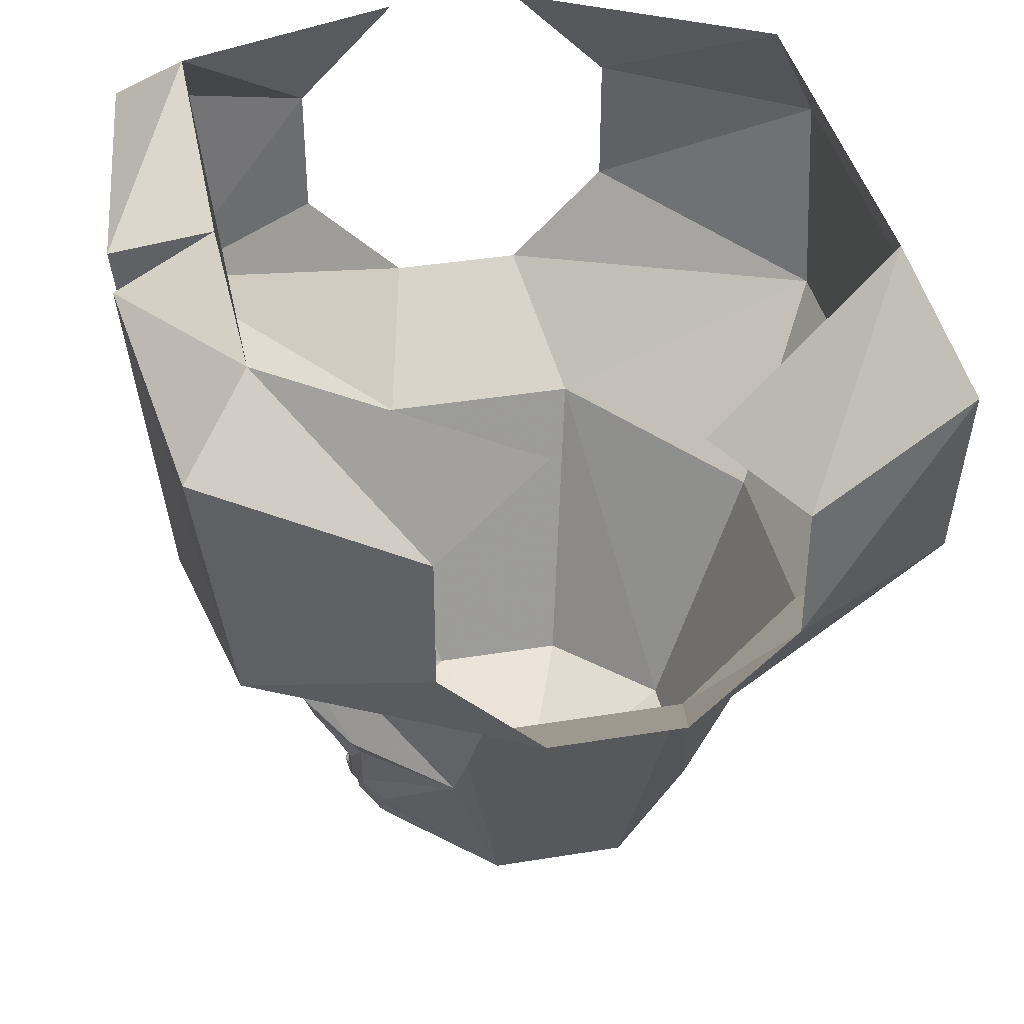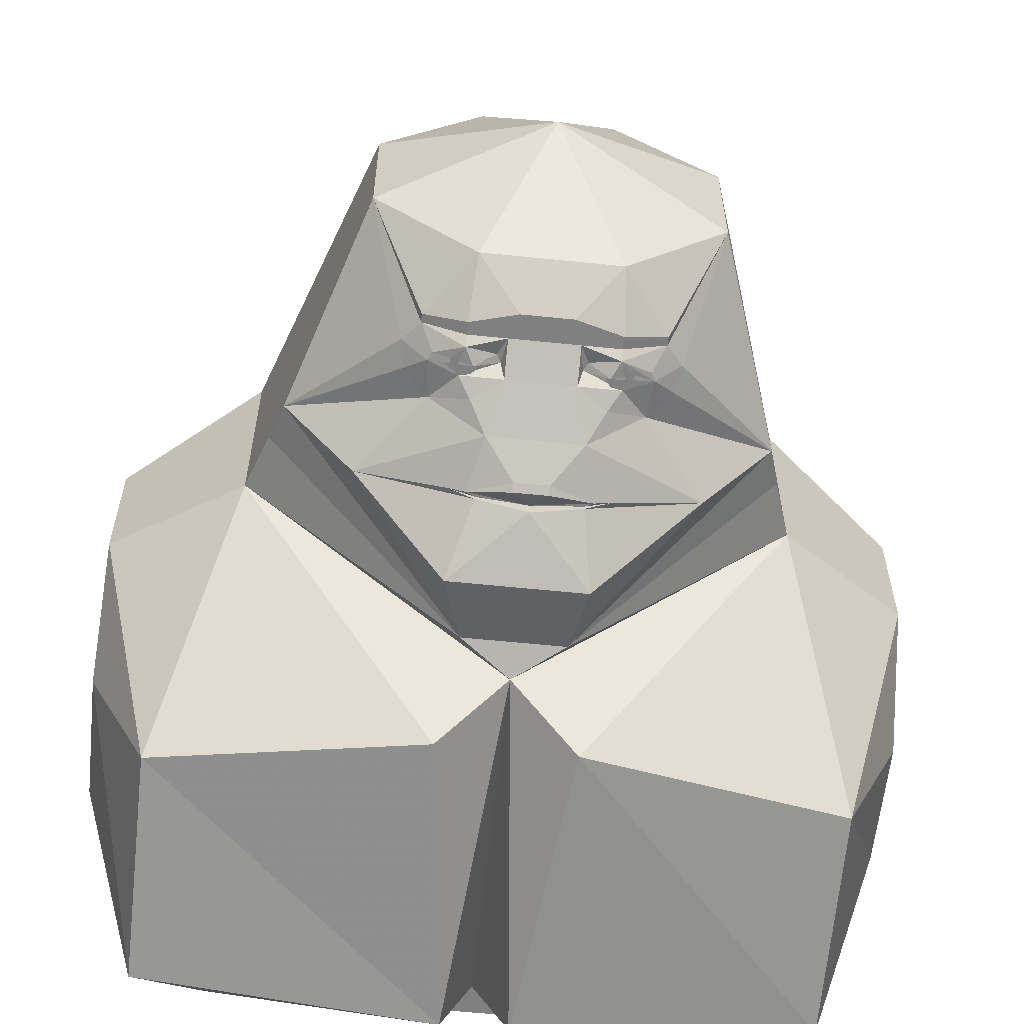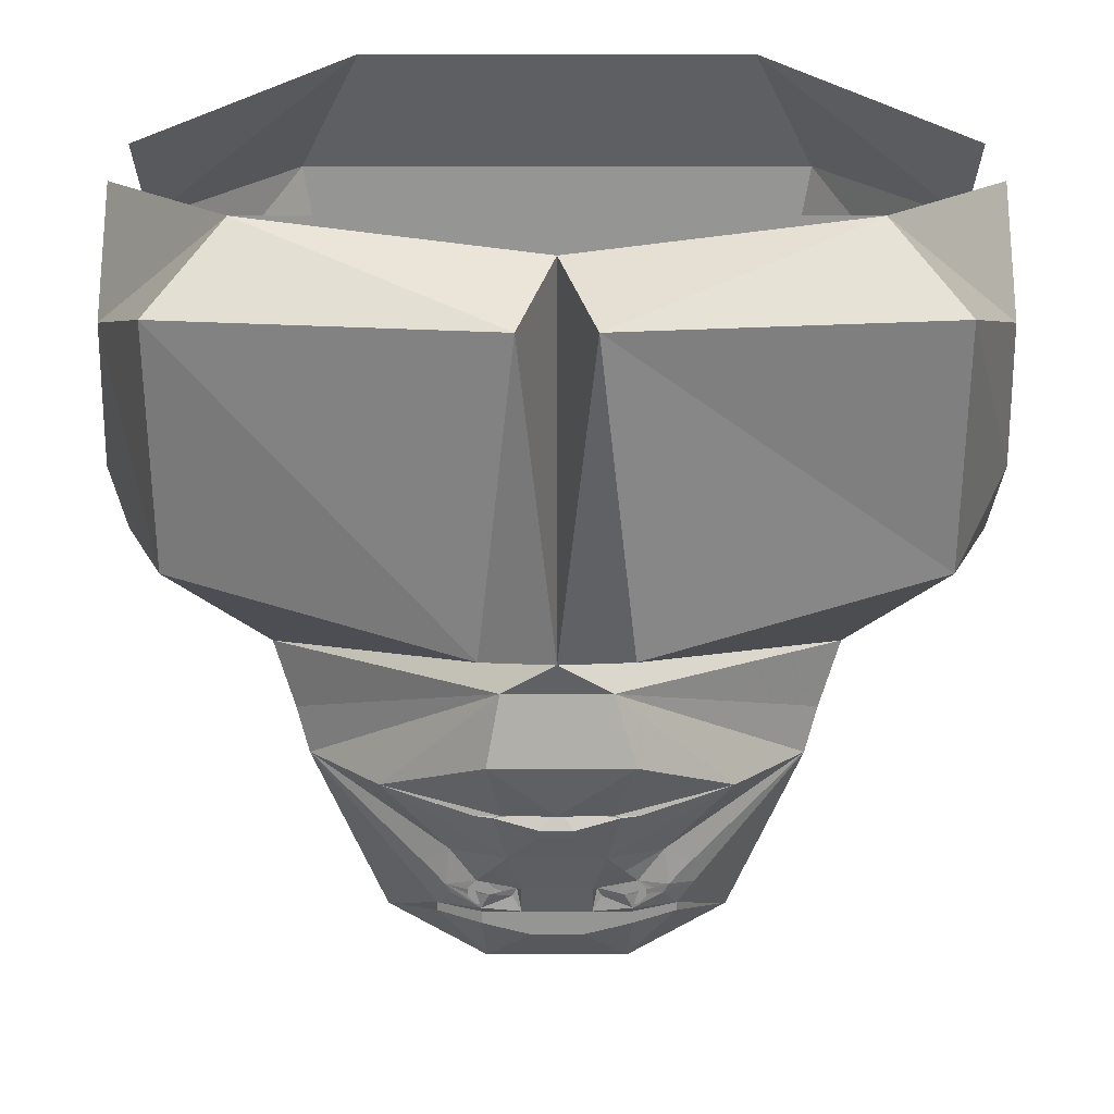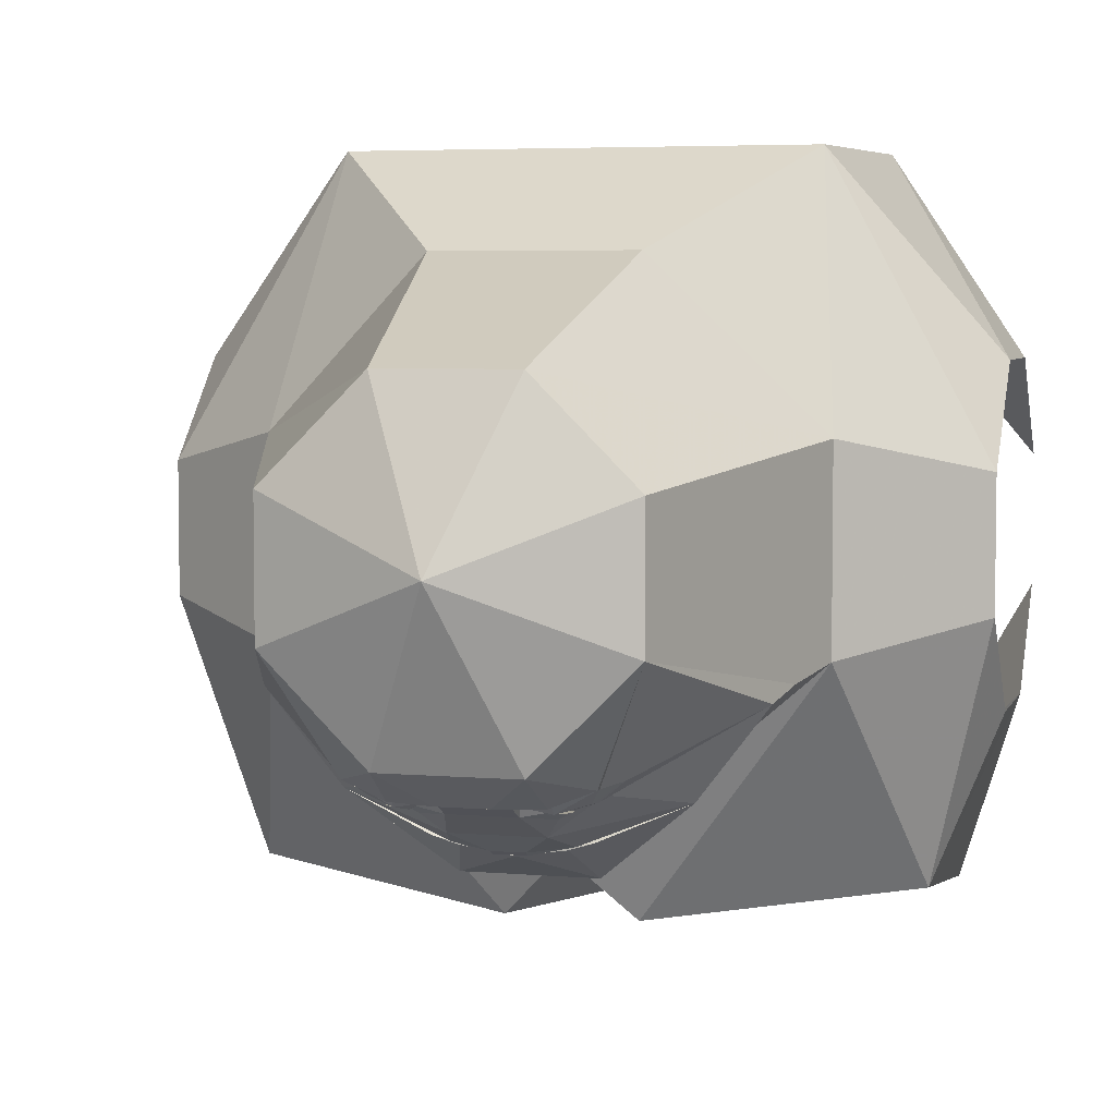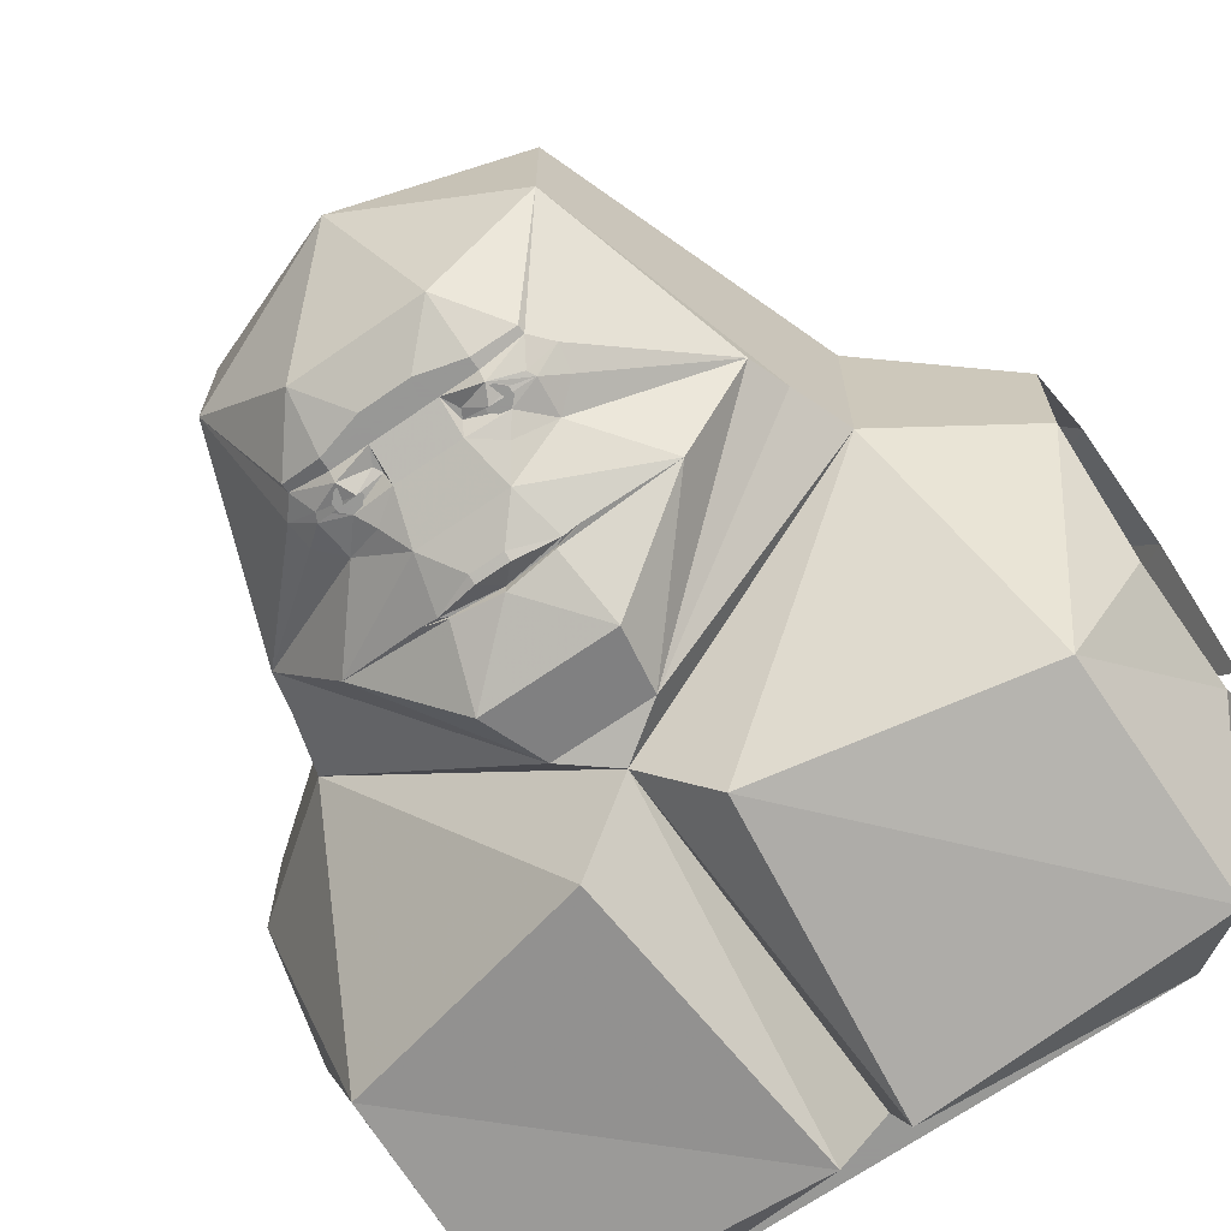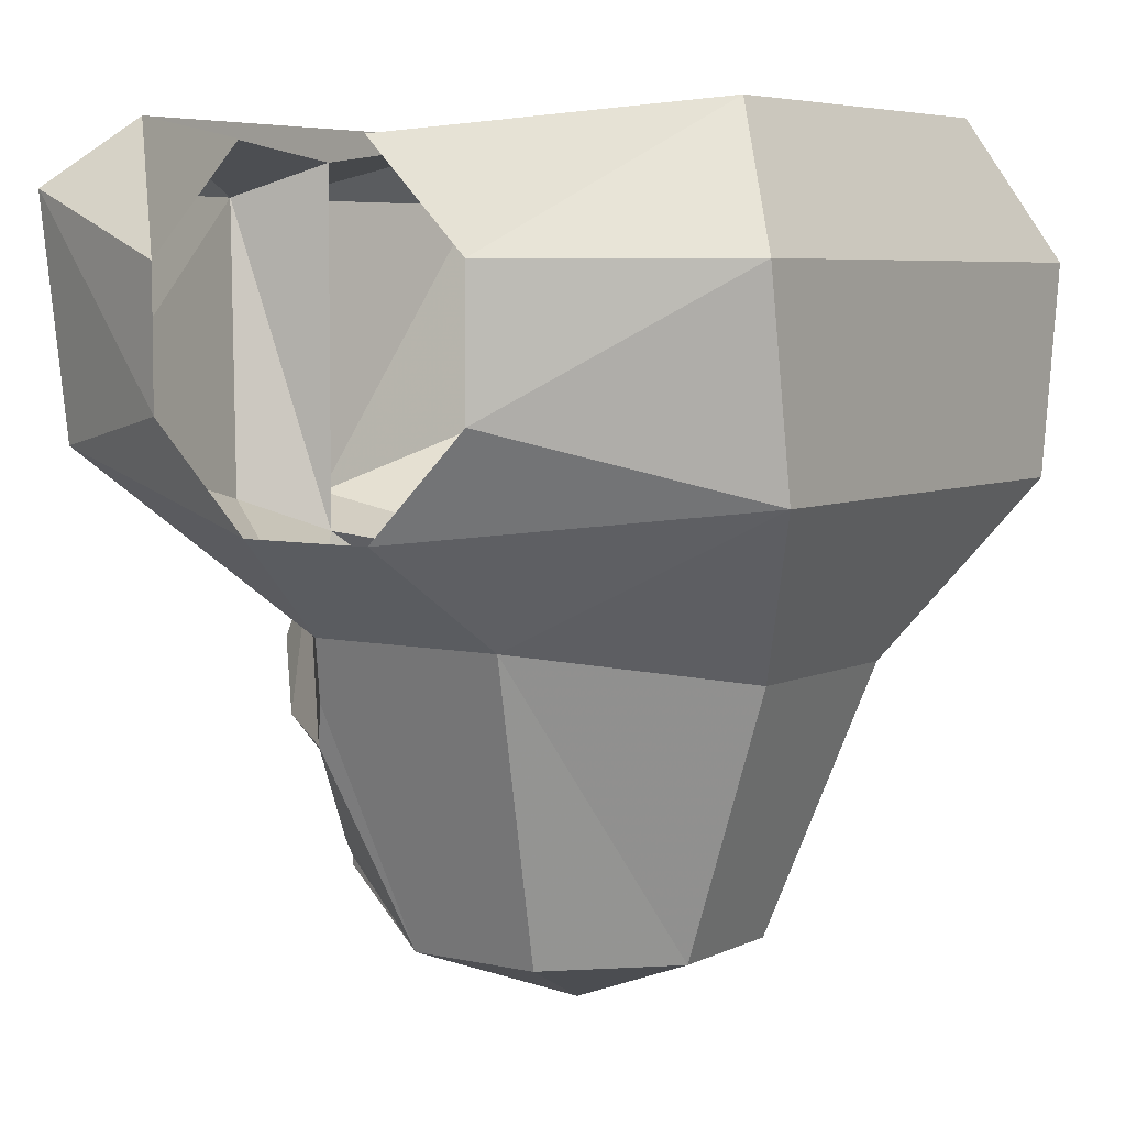
<metadata>
{"format":"obj","ext":"obj","renderer":"f3d","projection":"perspective","resolution":1024,"background":"white","views":[{"elev":39.1,"azim":-101.6,"up":"+Y"},{"elev":-60.2,"azim":-6.0,"up":"+Z"},{"elev":22.6,"azim":180.0,"up":"+Y"},{"elev":5.0,"azim":15.1,"up":"+Z"},{"elev":-68.4,"azim":34.8,"up":"+Z"},{"elev":5.6,"azim":-55.3,"up":"+Y"}]}
</metadata>
<code>
v 0.5 1 -0.5625
v 0 0.9375 -0.5625
v -0.5 1 -0.5625
v -0.0625 0.875 -0.75
v -0.625 0.875 -0.6875
v -0.75 0.75 -0.3125
v -0.75 0.9375 -0.125
v 0.625 0.875 -0.6875
v 0.0625 0.875 -0.75
v 0 0.25 -0.5625
v -0.125 0.3125 -0.6875
v -0.625 0.4375 -0.625
v -0.75 0.5 -0.3125
v 0.375 1 0.5625
v -0.375 1 0.5625
v -0.5 0.75 0.6875
v 0.5 0.75 0.6875
v 0.75 0.75 0.3125
v 0.75 0.9375 0.125
v -0.75 0.9375 0.125
v -0.75 0.75 0.3125
v -0.75 0.5 0.3125
v -0.4375 0.375 0.6875
v 0.4375 0.375 0.6875
v 0.75 0.5 0.3125
v -0.5 0.125 -0.1875
v -0.5 0.125 0.1875
v -0.75 0.3125 0.125
v -0.75 0.3125 -0.125
v -0.09375 0.1875 -0.5391
v -0.4609 0.007812 -0.2109
v -0.3125 -0.4375 -0.125
v -0.3125 -0.4375 0.125
v -0.125 -0.4375 0.3125
v -0.1875 0.0625 0.5
v 0.625 0.4375 -0.625
v 0.125 0.3125 -0.6875
v 0.5 0.125 -0.1875
v 0.09375 0.1875 -0.5391
v -0.1328 0.0625 -0.5625
v -0.3047 -0.04688 -0.4062
v -0.4375 -0.07031 -0.2344
v -0.2422 -0.2734 -0.3359
v -0.2109 -0.3125 -0.3438
v -0.2109 -0.3281 -0.3438
v -0.125 -0.4375 -0.3125
v 0 -0.5625 0
v 0.125 -0.4375 0.3125
v 0.1875 0.0625 0.5
v 0.75 0.9375 -0.125
v 0.75 0.75 -0.3125
v 0.75 0.5 -0.3125
v 0.75 0.3125 -0.125
v 0.75 0.3125 0.125
v 0.5 0.125 0.1875
v 0.3125 -0.4375 -0.125
v 0.4609 0.007812 -0.2109
v 0.4375 -0.07031 -0.2344
v 0.3047 -0.04688 -0.4062
v 0.1172 0.0625 -0.5625
v 0 -0.05469 -0.5078
v -0.09375 -0.0625 -0.4922
v -0.1406 -0.07031 -0.4766
v -0.1094 -0.07031 -0.4844
v -0.08594 -0.1641 -0.4531
v -0.1875 -0.1875 -0.375
v -0.2344 -0.2266 -0.3516
v -0.1953 -0.2578 -0.375
v -0.1875 -0.2734 -0.375
v -0.1328 -0.2969 -0.3906
v -0.1328 -0.3125 -0.375
v -0.1328 -0.3359 -0.375
v -0.04688 -0.3594 -0.375
v 0.125 -0.4375 -0.3125
v 0.3125 -0.4375 0.125
v -0.09375 -0.0625 -0.4844
v 0 -0.05469 -0.4844
v -0.03125 -0.08594 -0.5
v -0.03125 -0.1016 -0.4922
v -0.03906 -0.1641 -0.4531
v -0.0625 -0.25 -0.4062
v -0.1172 -0.2109 -0.4141
v -0.1406 -0.2422 -0.3906
v 0.09375 -0.0625 -0.4922
v 0.09375 -0.0625 -0.4844
v 0.1094 -0.07031 -0.4844
v 0.03125 -0.08594 -0.5
v 0.03125 -0.1016 -0.4922
v 0.03906 -0.1641 -0.4531
v 0.0625 -0.25 -0.4062
v -0.0625 -0.3125 -0.375
v -0.07031 -0.2656 -0.375
v 0.1406 -0.07031 -0.4766
v 0.08594 -0.1641 -0.4531
v 0.1172 -0.2109 -0.4141
v 0.1406 -0.2422 -0.3906
v 0.07031 -0.2656 -0.375
v 0.0625 -0.3125 -0.375
v -0.03906 -0.3359 -0.375
v -0.07812 -0.2812 -0.375
v 0.04688 -0.3594 -0.375
v 0.03906 -0.3359 -0.375
v 0.1328 -0.3125 -0.375
v 0.1328 -0.3359 -0.375
v 0.2109 -0.3125 -0.3438
v 0.2109 -0.3281 -0.3438
v 0.2422 -0.2734 -0.3359
v 0.07812 -0.2812 -0.375
v 0.1328 -0.2969 -0.3906
v 0.1875 -0.2734 -0.375
v 0.1953 -0.2578 -0.375
v 0.2344 -0.2266 -0.3516
v 0.1875 -0.1875 -0.375
v 0.1172 -0.2656 -0.3984
v -0.125 -0.2812 -0.3906
v -0.1406 -0.2812 -0.3906
v -0.1484 -0.2734 -0.3906
v -0.1484 -0.2578 -0.3906
v -0.1406 -0.25 -0.3906
v -0.125 -0.25 -0.3906
v -0.1172 -0.2578 -0.3906
v -0.1172 -0.2734 -0.3906
v -0.125 -0.2891 -0.3906
v -0.1406 -0.2891 -0.3906
v -0.1562 -0.2734 -0.3906
v -0.1562 -0.2578 -0.3906
v -0.125 -0.2422 -0.3906
v -0.1094 -0.2578 -0.3906
v -0.1094 -0.2734 -0.3906
v -0.1172 -0.2656 -0.3984
v 0.1172 -0.2734 -0.3906
v 0.1172 -0.2578 -0.3906
v 0.125 -0.25 -0.3906
v 0.1406 -0.25 -0.3906
v 0.1484 -0.2578 -0.3906
v 0.1484 -0.2734 -0.3906
v 0.1406 -0.2812 -0.3906
v 0.125 -0.2812 -0.3906
v 0.1094 -0.2734 -0.3906
v 0.1094 -0.2578 -0.3906
v 0.125 -0.2422 -0.3906
v 0.1562 -0.2578 -0.3906
v 0.1562 -0.2734 -0.3906
v 0.1406 -0.2891 -0.3906
v 0.125 -0.2891 -0.3906
f 1 2 3
f 3 2 4
f 3 4 5
f 3 5 6
f 3 6 7
f 1 8 9
f 1 9 2
f 2 9 10
f 2 10 4
f 4 10 11
f 4 11 12
f 4 12 5
f 5 12 13
f 5 13 6
f 14 15 16
f 14 16 17
f 14 17 18
f 14 18 19
f 15 20 21
f 15 21 16
f 16 21 22
f 16 22 23
f 16 23 24
f 16 24 17
f 17 24 25
f 17 25 18
f 26 27 28
f 26 28 29
f 26 29 12
f 26 12 11
f 26 11 10
f 27 23 28
f 28 23 22
f 29 13 12
f 8 36 37
f 8 37 9
f 9 37 10
f 10 37 38
f 1 50 51
f 1 51 8
f 8 51 36
f 36 51 52
f 36 52 53
f 36 53 38
f 36 38 37
f 53 54 55
f 53 55 38
f 24 55 54
f 24 54 25
f 26 10 30
f 26 30 31
f 26 31 32
f 26 32 33
f 26 33 27
f 27 33 34
f 27 34 35
f 27 35 23
f 10 38 39
f 10 39 30
f 30 39 40
f 30 40 41
f 30 41 42
f 30 42 31
f 31 42 32
f 32 42 43
f 32 43 44
f 32 44 45
f 32 45 46
f 32 46 47
f 32 47 33
f 33 47 34
f 34 47 48
f 34 48 35
f 35 48 49
f 35 49 24
f 35 24 23
f 38 55 56
f 38 56 57
f 38 57 39
f 39 57 58
f 39 58 59
f 39 59 60
f 39 60 40
f 40 60 61
f 40 61 62
f 40 62 41
f 41 62 63
f 41 63 64
f 41 64 65
f 41 65 66
f 41 66 42
f 42 66 67
f 42 67 43
f 45 72 46
f 46 72 73
f 46 73 74
f 46 74 47
f 47 74 56
f 47 56 75
f 47 75 48
f 48 75 55
f 48 55 49
f 49 55 24
f 64 78 79
f 64 79 65
f 65 79 80
f 65 80 81
f 65 81 82
f 65 82 66
f 76 63 62
f 76 62 77
f 77 62 61
f 77 61 84
f 77 84 85
f 78 87 88
f 78 88 79
f 79 88 89
f 79 89 80
f 80 89 90
f 80 90 81
f 81 90 91
f 93 85 84
f 93 84 59
f 93 59 86
f 86 59 94
f 86 94 88
f 86 88 87
f 94 89 88
f 89 94 90
f 90 94 95
f 90 98 91
f 91 98 99
f 84 61 60
f 84 60 59
f 101 104 74
f 101 74 73
f 101 73 102
f 102 73 99
f 102 99 98
f 104 106 74
f 74 106 56
f 56 106 105
f 56 105 107
f 56 107 58
f 56 58 57
f 55 75 56
f 107 112 58
f 58 112 113
f 58 113 59
f 59 113 94
f 94 113 95
f 43 67 68
f 43 68 69
f 43 69 44
f 44 69 70
f 44 70 71
f 64 76 77
f 64 77 78
f 66 82 83
f 66 83 68
f 66 68 67
f 76 64 63
f 77 85 86
f 77 86 87
f 77 87 78
f 81 91 92
f 81 92 83
f 81 83 82
f 93 86 85
f 90 95 96
f 90 96 97
f 90 97 98
f 91 71 70
f 91 70 100
f 91 100 92
f 98 108 109
f 98 109 103
f 103 109 105
f 105 109 110
f 105 110 107
f 107 110 111
f 107 111 112
f 95 113 96
f 96 113 111
f 97 108 98
f 108 97 114
f 108 114 109
f 109 114 110
f 110 114 111
f 113 112 111
f 115 116 117
f 115 117 118
f 115 118 119
f 115 119 120
f 115 120 121
f 115 121 122
f 70 69 130
f 70 130 100
f 100 130 92
f 69 68 130
f 131 132 133
f 131 133 134
f 131 134 135
f 131 135 136
f 131 136 137
f 131 137 138
f 44 71 45
f 45 71 72
f 91 99 72
f 91 72 71
f 101 102 98
f 101 98 103
f 101 103 104
f 104 103 105
f 104 105 106
f 72 99 73
f 92 100 70
f 92 70 83
f 83 70 69
f 83 69 68
f 96 111 109
f 96 109 108
f 96 108 97
f 109 111 110
f 123 124 125
f 123 125 126
f 123 126 83
f 123 83 127
f 123 127 128
f 123 128 129
f 139 140 141
f 139 141 96
f 139 96 142
f 139 142 143
f 139 143 144
f 139 144 145

</code>
